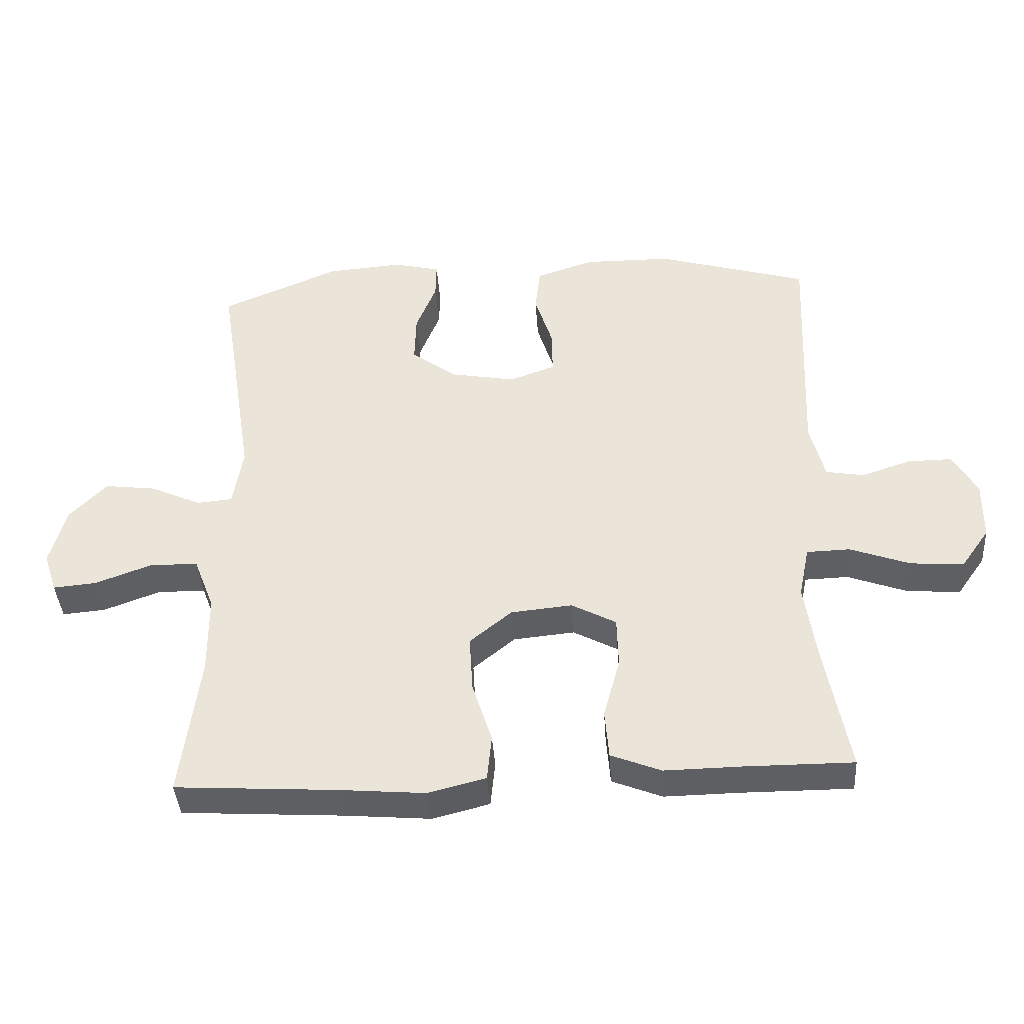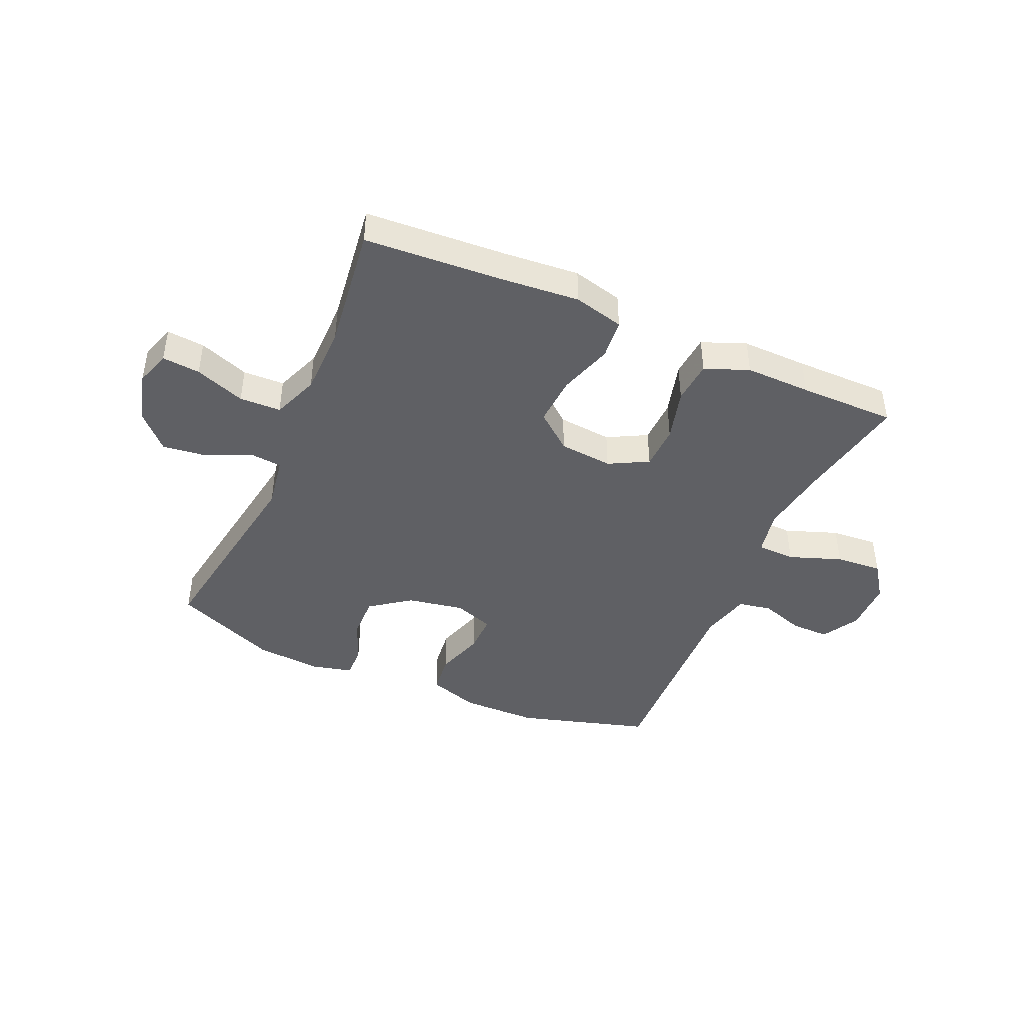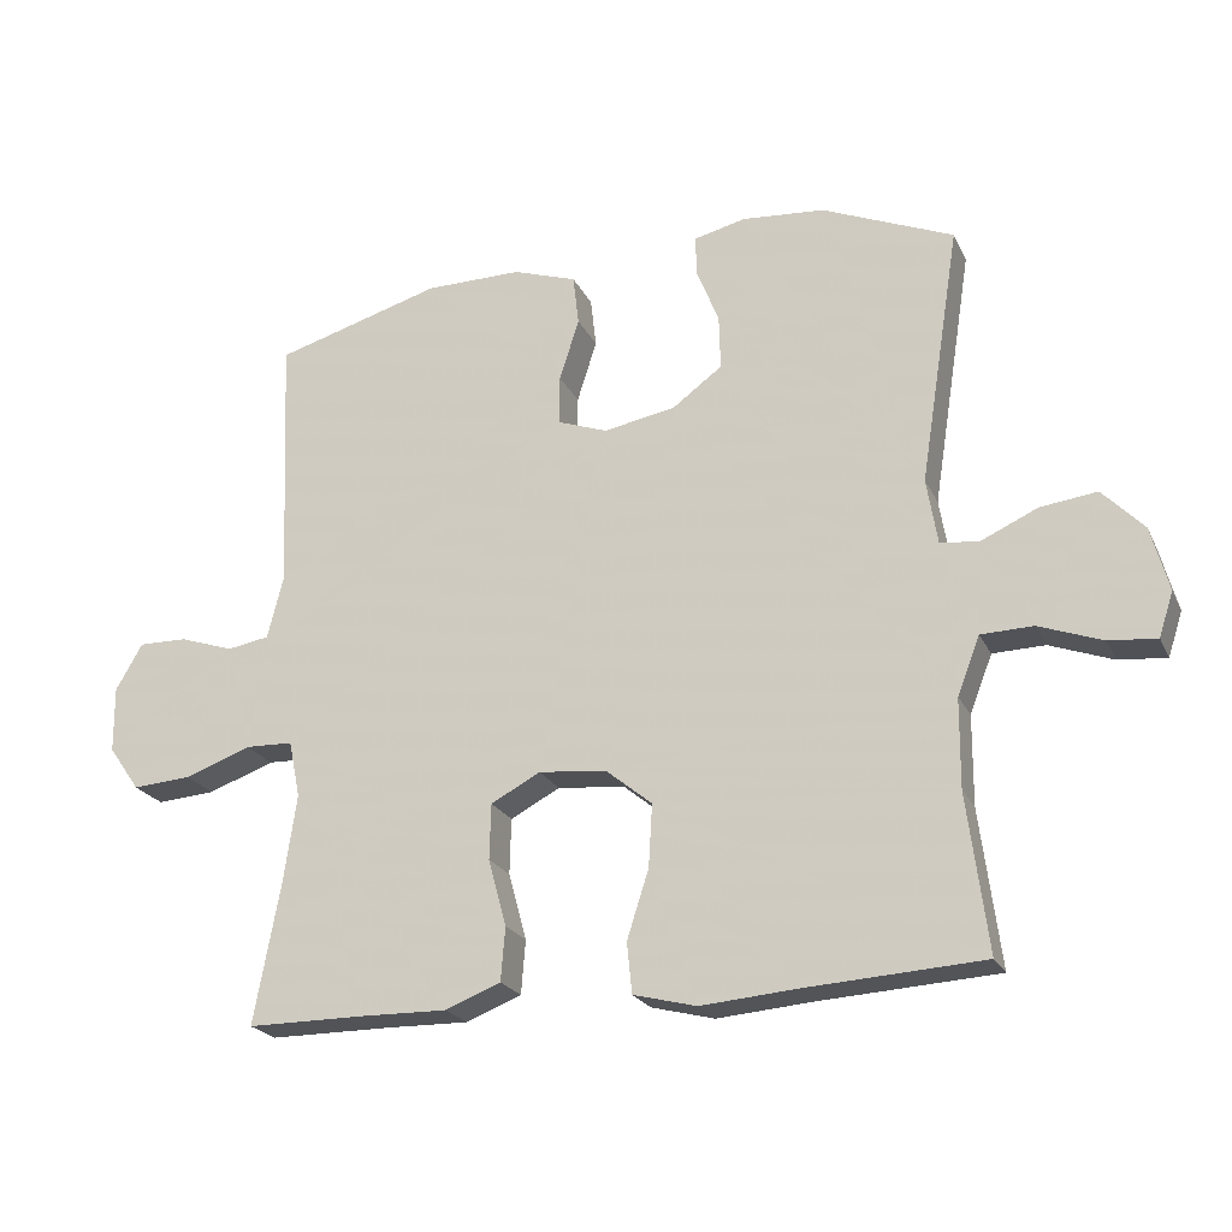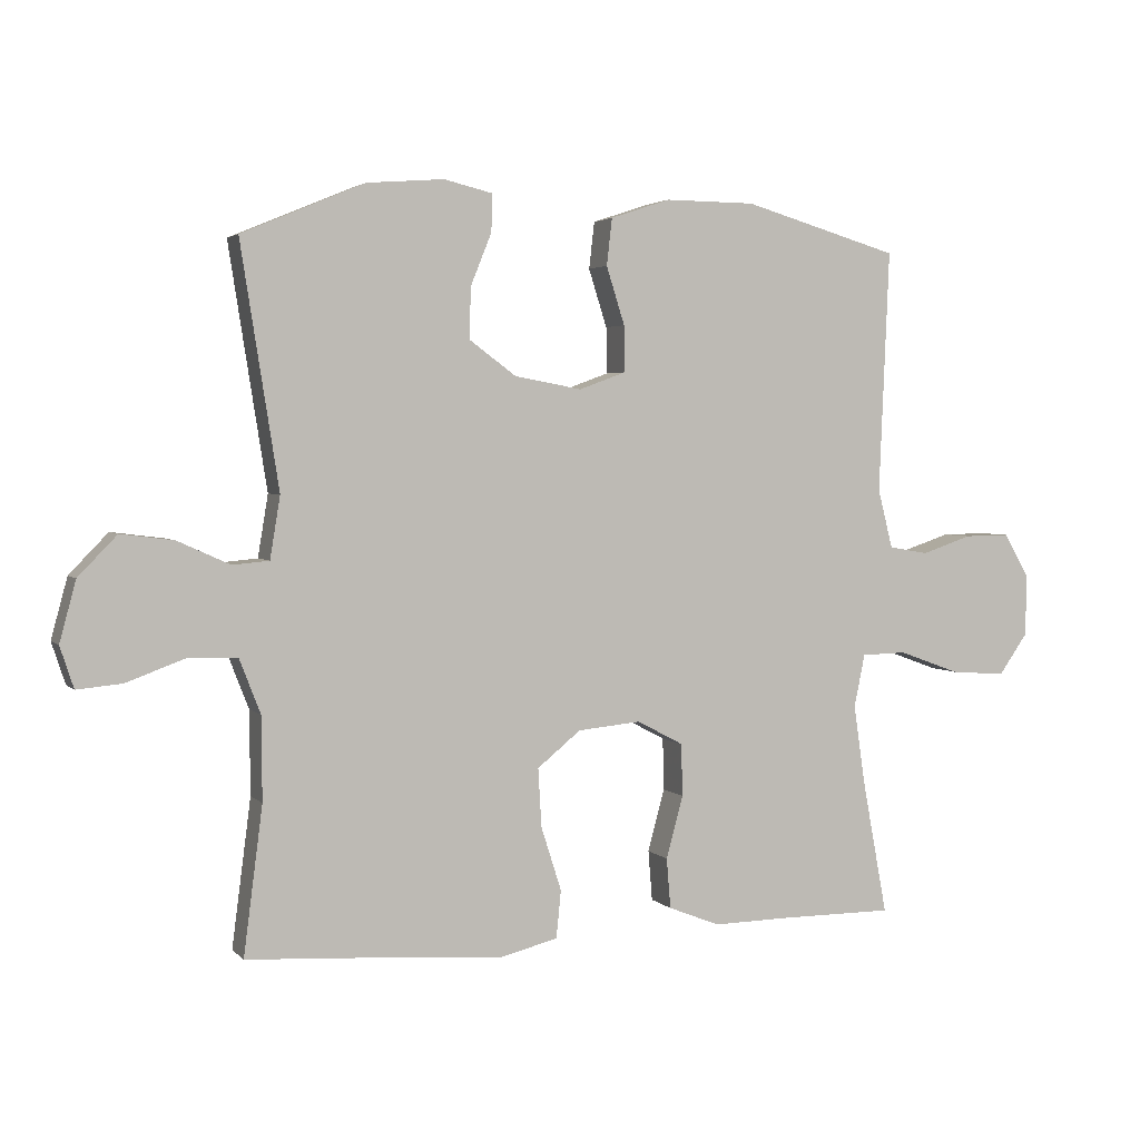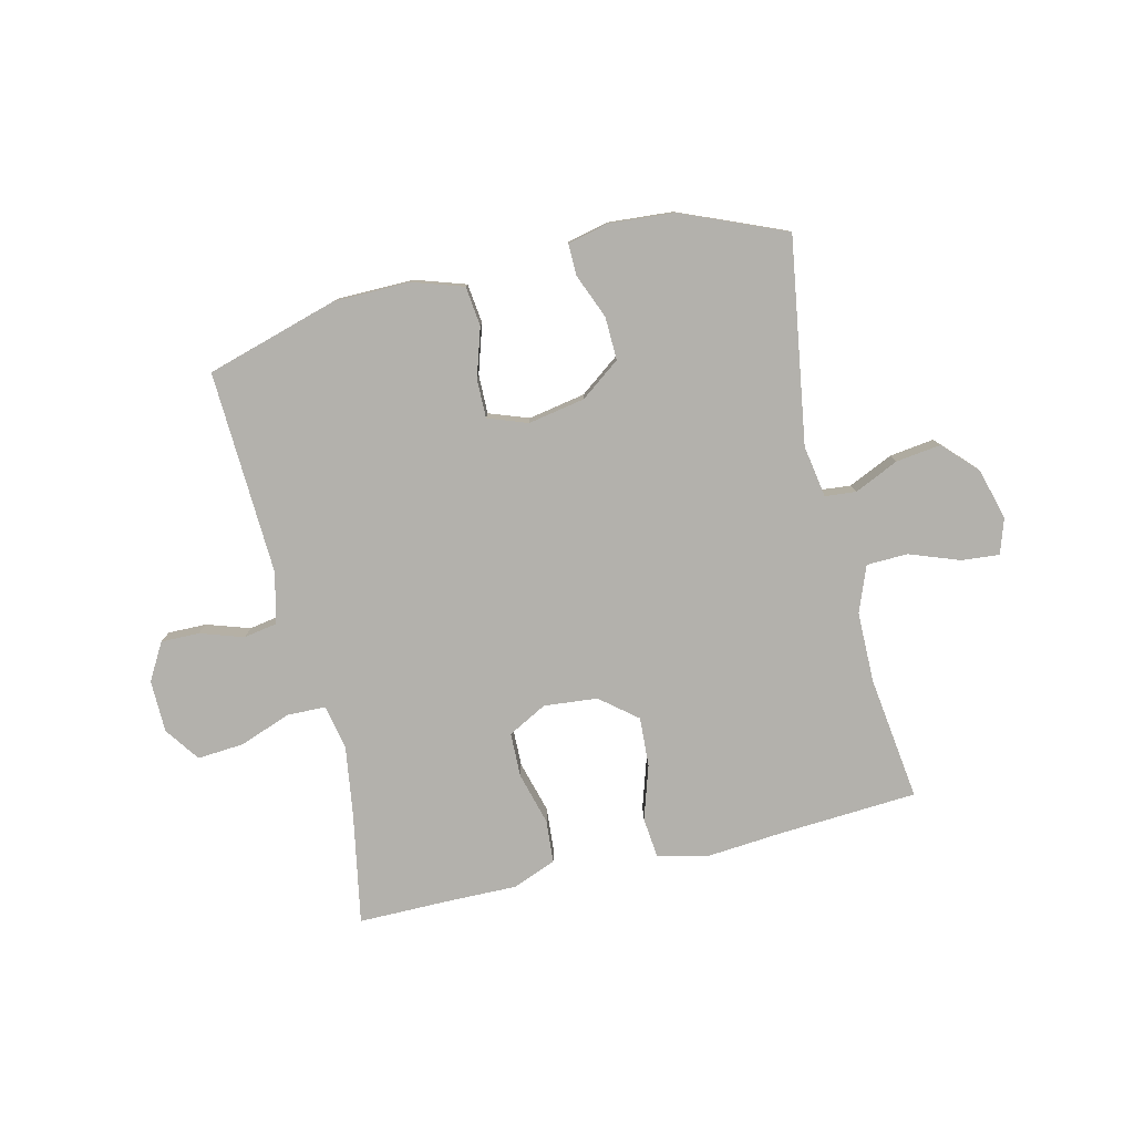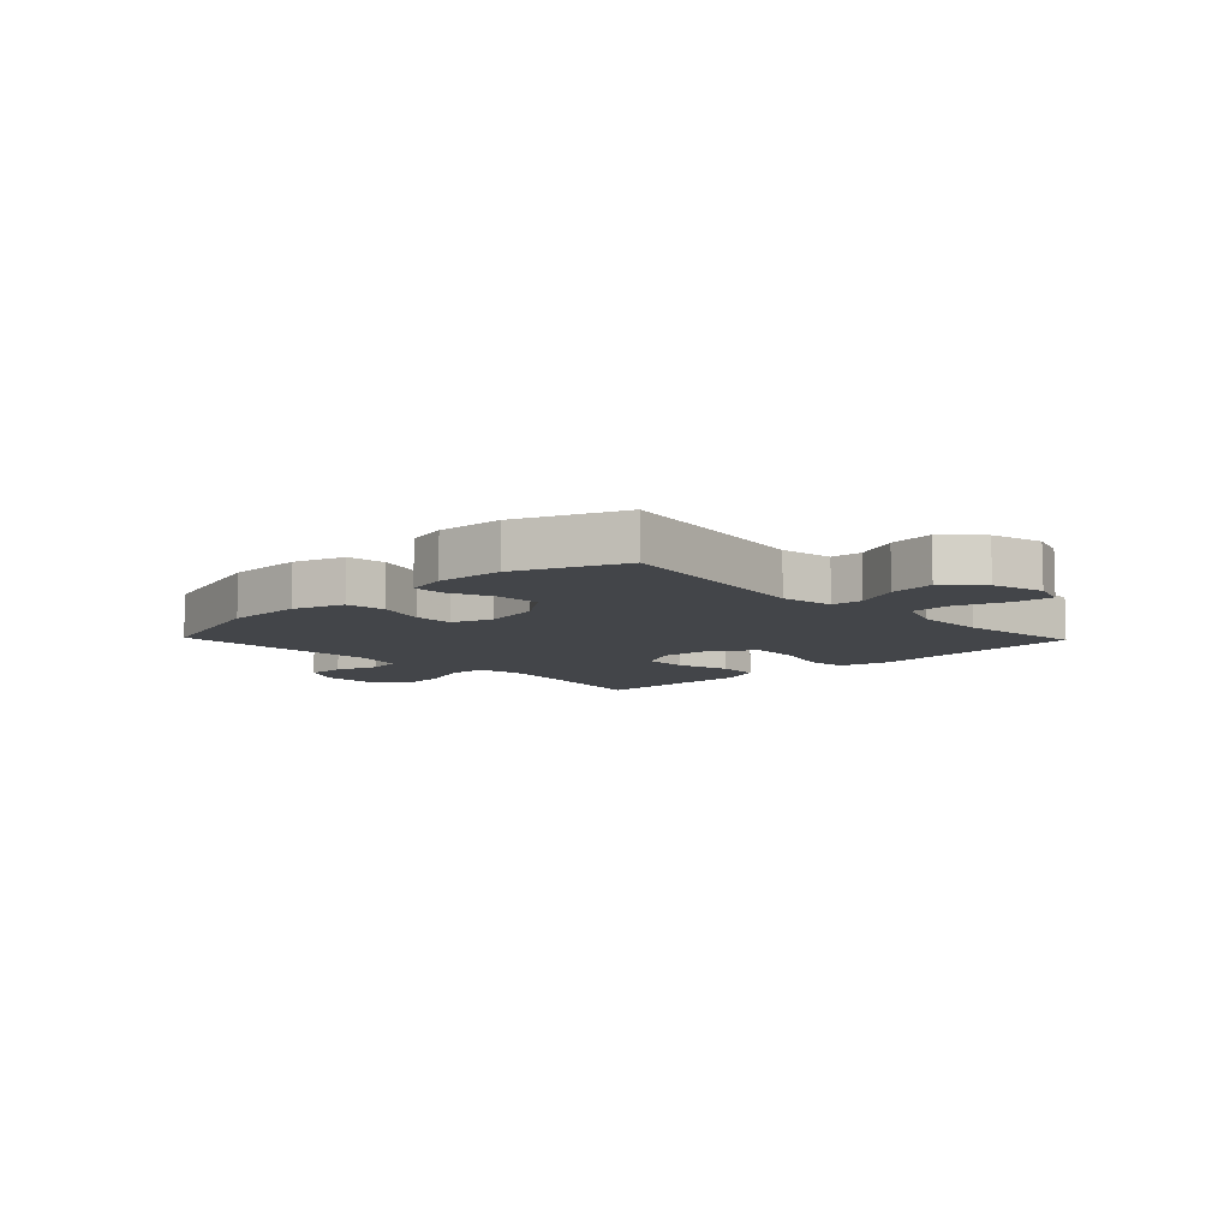
<metadata>
{"format":"obj","ext":"obj","renderer":"f3d","projection":"perspective","resolution":1024,"background":"white","views":[{"elev":-39.9,"azim":-176.2,"up":"+Z"},{"elev":-43.5,"azim":156.3,"up":"+Y"},{"elev":-22.2,"azim":20.2,"up":"+Z"},{"elev":3.1,"azim":159.1,"up":"+Z"},{"elev":-79.0,"azim":13.5,"up":"+Y"},{"elev":-8.6,"azim":43.9,"up":"+Y"}]}
</metadata>
<code>
v 0.5 0.07 -0.5
v 0.256 0.07 -0.515
v 0.124 0.07 -0.526
v 0.037 0.07 -0.504
v 0.03 0.07 -0.434
v 0.06 0.07 -0.34
v 0.065 0.07 -0.254
v 0.001 0.07 -0.202
v -0.092 0.07 -0.193
v -0.16 0.07 -0.229
v -0.162 0.07 -0.306
v -0.137 0.07 -0.398
v -0.143 0.07 -0.472
v -0.219 0.07 -0.502
v -0.333 0.07 -0.5
v -0.5 0.07 -0.5
v -0.464 0.07 -0.307
v -0.446 0.07 -0.185
v -0.462 0.07 -0.107
v -0.528 0.07 -0.105
v -0.619 0.07 -0.138
v -0.7 0.07 -0.144
v -0.743 0.07 -0.083
v -0.744 0.07 0.008
v -0.707 0.07 0.072
v -0.64 0.07 0.071
v -0.565 0.07 0.046
v -0.507 0.07 0.056
v -0.485 0.07 0.143
v -0.5 0.07 0.5
v -0.27 0.07 0.567
v -0.137 0.07 0.568
v -0.049 0.07 0.539
v -0.041 0.07 0.47
v -0.068 0.07 0.385
v -0.069 0.07 0.317
v 0 0.07 0.292
v 0.099 0.07 0.31
v 0.168 0.07 0.361
v 0.166 0.07 0.436
v 0.135 0.07 0.513
v 0.134 0.07 0.568
v 0.205 0.07 0.585
v 0.319 0.07 0.576
v 0.5 0.07 0.5
v 0.444 0.07 0.144
v 0.459 0.07 0.053
v 0.513 0.07 0.048
v 0.59 0.07 0.083
v 0.668 0.07 0.093
v 0.725 0.07 0.034
v 0.749 0.07 -0.055
v 0.729 0.07 -0.116
v 0.663 0.07 -0.11
v 0.576 0.07 -0.078
v 0.504 0.07 -0.08
v 0.473 0.07 -0.16
v 0.472 0.07 -0.283
v 0.5 0 -0.5
v 0.256 0 -0.515
v 0.124 0 -0.526
v 0.037 0 -0.504
v 0.03 0 -0.434
v 0.06 0 -0.34
v 0.065 0 -0.254
v 0.001 0 -0.202
v -0.092 0 -0.193
v -0.16 0 -0.229
v -0.162 0 -0.306
v -0.137 0 -0.398
v -0.143 0 -0.472
v -0.219 0 -0.502
v -0.333 0 -0.5
v -0.5 0 -0.5
v -0.464 0 -0.307
v -0.446 0 -0.185
v -0.462 0 -0.107
v -0.528 0 -0.105
v -0.619 0 -0.138
v -0.7 0 -0.144
v -0.743 0 -0.083
v -0.744 0 0.008
v -0.707 0 0.072
v -0.64 0 0.071
v -0.565 0 0.046
v -0.507 0 0.056
v -0.485 0 0.143
v -0.5 0 0.5
v -0.27 0 0.567
v -0.137 0 0.568
v -0.049 0 0.539
v -0.041 0 0.47
v -0.068 0 0.385
v -0.069 0 0.317
v 0 0 0.292
v 0.099 0 0.31
v 0.168 0 0.361
v 0.166 0 0.436
v 0.135 0 0.513
v 0.134 0 0.568
v 0.205 0 0.585
v 0.319 0 0.576
v 0.5 0 0.5
v 0.444 0 0.144
v 0.459 0 0.053
v 0.513 0 0.048
v 0.59 0 0.083
v 0.668 0 0.093
v 0.725 0 0.034
v 0.749 0 -0.055
v 0.729 0 -0.116
v 0.663 0 -0.11
v 0.576 0 -0.078
v 0.504 0 -0.08
v 0.473 0 -0.16
v 0.472 0 -0.283
f 53 54 55
f 52 53 55
f 51 52 55
f 50 51 55
f 49 50 55
f 48 49 55
f 47 48 55 56
f 44 45 46
f 43 44 46
f 42 43 46
f 41 42 46
f 40 41 46
f 39 40 46 47
f 47 56 57
f 39 47 57
f 38 39 57
f 33 34 35
f 32 33 35
f 31 32 35
f 30 31 35
f 29 30 35
f 28 29 35 36
f 25 26 27
f 24 25 27
f 23 24 27
f 22 23 27
f 21 22 27
f 20 21 27
f 19 20 27 28
f 15 16 17
f 15 17 18
f 14 15 18
f 13 14 18
f 12 13 18
f 11 12 18
f 10 11 18 19
f 4 5 6
f 3 4 6
f 2 3 6
f 2 6 7
f 1 2 7
f 58 1 7
f 58 7 8
f 57 58 8
f 38 57 8
f 37 38 8
f 28 36 37
f 19 28 37
f 10 19 37
f 9 10 37
f 8 9 37
f 113 112 111
f 113 111 110
f 113 110 109
f 113 109 108
f 113 108 107
f 113 107 106
f 114 113 106 105
f 104 103 102
f 104 102 101
f 104 101 100
f 104 100 99
f 104 99 98
f 105 104 98 97
f 115 114 105
f 115 105 97
f 115 97 96
f 93 92 91
f 93 91 90
f 93 90 89
f 93 89 88
f 93 88 87
f 94 93 87 86
f 85 84 83
f 85 83 82
f 85 82 81
f 85 81 80
f 85 80 79
f 85 79 78
f 86 85 78 77
f 75 74 73
f 76 75 73
f 76 73 72
f 76 72 71
f 76 71 70
f 76 70 69
f 77 76 69 68
f 64 63 62
f 64 62 61
f 64 61 60
f 65 64 60
f 65 60 59
f 65 59 116
f 66 65 116
f 66 116 115
f 66 115 96
f 66 96 95
f 95 94 86
f 95 86 77
f 95 77 68
f 95 68 67
f 95 67 66
f 1 59 60 2
f 2 60 61 3
f 3 61 62 4
f 4 62 63 5
f 5 63 64 6
f 6 64 65 7
f 7 65 66 8
f 8 66 67 9
f 9 67 68 10
f 10 68 69 11
f 11 69 70 12
f 12 70 71 13
f 13 71 72 14
f 14 72 73 15
f 15 73 74 16
f 16 74 75 17
f 17 75 76 18
f 18 76 77 19
f 19 77 78 20
f 20 78 79 21
f 21 79 80 22
f 22 80 81 23
f 23 81 82 24
f 24 82 83 25
f 25 83 84 26
f 26 84 85 27
f 27 85 86 28
f 28 86 87 29
f 29 87 88 30
f 30 88 89 31
f 31 89 90 32
f 32 90 91 33
f 33 91 92 34
f 34 92 93 35
f 35 93 94 36
f 36 94 95 37
f 37 95 96 38
f 38 96 97 39
f 39 97 98 40
f 40 98 99 41
f 41 99 100 42
f 42 100 101 43
f 43 101 102 44
f 44 102 103 45
f 45 103 104 46
f 46 104 105 47
f 47 105 106 48
f 48 106 107 49
f 49 107 108 50
f 50 108 109 51
f 51 109 110 52
f 52 110 111 53
f 53 111 112 54
f 54 112 113 55
f 55 113 114 56
f 56 114 115 57
f 57 115 116 58
f 58 116 59 1

</code>
